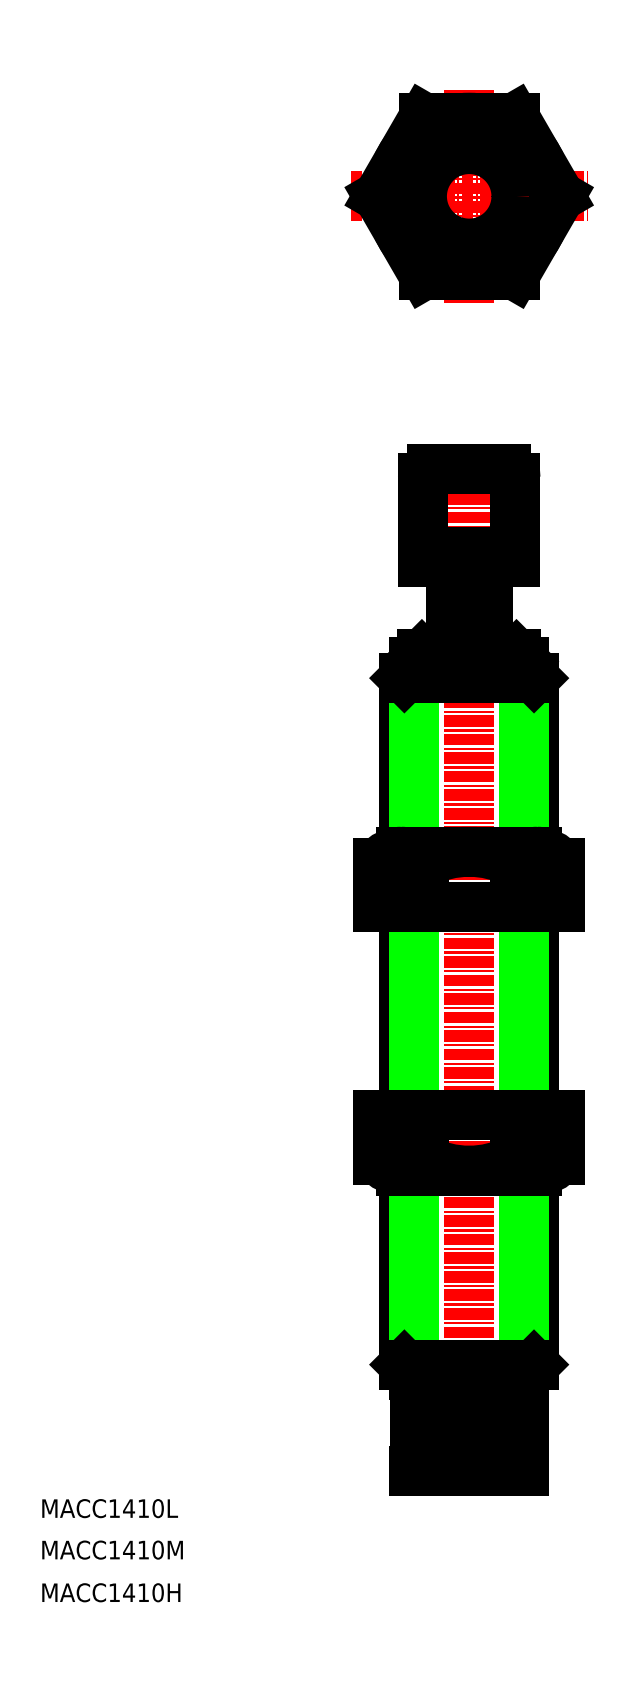
<metadata>
{"format":"dxf","ext":"dxf","renderer":"ezdxf+matplotlib","layout":"modelspace","background":"white","min_lineweight":24,"dpi":150}
</metadata>
<code>
0
SECTION
2
ENTITIES
0
LINE
8
0
10
43
20
85.52
30
0
11
43
21
66.77
31
0
0
LINE
8
0
10
57
20
66.77
30
0
11
57
21
85.52
31
0
0
LINE
8
CENTER
10
50
20
109.5
30
0
11
50
21
-1.698
31
0
0
LINE
8
0
10
55.92
20
86.6
30
0
11
55.92
21
66.77
31
0
0
LINE
8
0
10
44.08
20
66.77
30
0
11
44.08
21
86.6
31
0
0
LINE
8
0
10
43
20
32.33
30
0
11
43
21
11.38
31
0
0
LINE
8
0
10
57
20
11.38
30
0
11
57
21
32.33
31
0
0
LINE
8
0
10
55.92
20
32.33
30
0
11
55.92
21
10.3
31
0
0
LINE
8
0
10
44.08
20
10.3
30
0
11
44.08
21
32.33
31
0
0
LINE
8
0
10
44.08
20
10.3
30
0
11
55.92
21
10.3
31
0
0
LINE
8
0
10
43
20
11.38
30
0
11
57
21
11.38
31
0
0
LINE
8
0
10
44.08
20
10.3
30
0
11
43
21
11.38
31
0
0
LINE
8
0
10
57
20
11.38
30
0
11
55.92
21
10.3
31
0
0
ARC
8
0
10
50
20
42.93
30
0
40
10.6
50
242.5
51
297.5
0
LINE
8
0
10
42.65
20
32.33
30
0
11
57.35
21
32.33
31
0
0
LINE
8
0
10
40.2
20
38.33
30
0
11
59.8
21
38.33
31
0
0
ARC
8
0
10
50
20
56.16
30
0
40
10.6
50
62.48
51
117.5
0
LINE
8
0
10
57.35
20
66.77
30
0
11
42.65
21
66.77
31
0
0
LINE
8
0
10
59.8
20
60.77
30
0
11
40.2
21
60.77
31
0
0
LINE
8
0
10
43
20
60.77
30
0
11
43
21
38.33
31
0
0
LINE
8
0
10
44.08
20
38.33
30
0
11
44.08
21
60.77
31
0
0
LINE
8
0
10
40.2
20
38.33
30
0
11
40.2
21
33.53
31
0
0
LINE
8
0
10
45.1
20
38.33
30
0
11
45.1
21
33.53
31
0
0
ARC
8
0
10
42.65
20
35.43
30
0
40
3.101
50
217.8
51
270
0
ARC
8
0
10
42.65
20
35.43
30
0
40
3.101
50
270
51
322.2
0
ARC
8
0
10
42.65
20
63.67
30
0
40
3.101
50
37.81
51
90
0
ARC
8
0
10
42.65
20
63.67
30
0
40
3.101
50
90
51
142.2
0
LINE
8
0
10
40.2
20
60.77
30
0
11
40.2
21
65.57
31
0
0
LINE
8
0
10
45.1
20
60.77
30
0
11
45.1
21
65.57
31
0
0
LINE
8
0
10
57
20
38.33
30
0
11
57
21
60.77
31
0
0
LINE
8
0
10
55.92
20
60.77
30
0
11
55.92
21
38.33
31
0
0
LINE
8
0
10
59.8
20
38.33
30
0
11
59.8
21
33.53
31
0
0
LINE
8
0
10
54.9
20
38.33
30
0
11
54.9
21
33.53
31
0
0
ARC
8
0
10
57.35
20
35.43
30
0
40
3.101
50
270
51
322.2
0
ARC
8
0
10
57.35
20
35.43
30
0
40
3.101
50
217.8
51
270
0
ARC
8
0
10
57.35
20
63.67
30
0
40
3.101
50
90
51
142.2
0
ARC
8
0
10
57.35
20
63.67
30
0
40
3.101
50
37.81
51
90
0
LINE
8
0
10
54.9
20
60.77
30
0
11
54.9
21
65.57
31
0
0
LINE
8
0
10
59.8
20
60.77
30
0
11
59.8
21
65.57
31
0
0
LINE
8
CENTER
10
50
20
149
30
0
11
50
21
126.1
31
0
0
CIRCLE
8
0
10
50
20
137.6
30
0
40
7
0
CIRCLE
8
0
10
50
20
137.6
30
0
40
8.487
0
CIRCLE
8
0
10
50
20
137.6
30
0
40
5.918
0
CIRCLE
8
0
10
50
20
137.6
30
0
40
7
0
LINE
8
0
10
45.1
20
129.1
30
0
11
54.9
21
129.1
31
0
0
LINE
8
0
10
54.9
20
146
30
0
11
45.1
21
146
31
0
0
LINE
8
0
10
43
20
85.52
30
0
11
57
21
85.52
31
0
0
LINE
8
0
10
55.92
20
86.6
30
0
11
44.08
21
86.6
31
0
0
LINE
8
0
10
44.08
20
87.29
30
0
11
55.92
21
87.29
31
0
0
LINE
8
0
10
44.89
20
88.1
30
0
11
55.11
21
88.1
31
0
0
LINE
8
CENTER
10
37.2
20
137.6
30
0
11
62.8
21
137.6
31
0
0
LINE
8
0
10
44.08
20
86.6
30
0
11
44.08
21
87.29
31
0
0
LINE
8
0
10
43
20
85.52
30
0
11
44.08
21
86.6
31
0
0
LINE
8
0
10
44.08
20
87.29
30
0
11
44.89
21
88.1
31
0
0
LINE
8
0
10
40.2
20
137.6
30
0
11
45.1
21
129.1
31
0
0
LINE
8
0
10
45.1
20
146
30
0
11
40.2
21
137.6
31
0
0
LINE
8
0
10
55.92
20
86.6
30
0
11
55.92
21
87.29
31
0
0
LINE
8
0
10
55.92
20
86.6
30
0
11
57
21
85.52
31
0
0
LINE
8
0
10
55.92
20
87.29
30
0
11
55.11
21
88.1
31
0
0
LINE
8
0
10
54.9
20
129.1
30
0
11
59.8
21
137.6
31
0
0
LINE
8
0
10
59.8
20
137.6
30
0
11
54.9
21
146
31
0
0
CIRCLE
8
0
10
50
20
137.6
30
0
40
5.106
0
TEXT
8
0
10
3.654
20
-5.161
30
0
40
2
1
MACC1410L
0
LINE
8
0
10
44.1
20
4.902
30
0
11
44.1
21
-0.0976
31
0
0
LINE
8
0
10
55.9
20
4.902
30
0
11
55.9
21
-0.0976
31
0
0
LINE
8
0
10
44.1
20
5.102
30
0
11
55.9
21
5.102
31
0
0
LINE
8
0
10
44.1
20
4.902
30
0
11
55.9
21
4.902
31
0
0
LINE
8
0
10
44.1
20
10.3
30
0
11
44.1
21
5.102
31
0
0
LINE
8
0
10
47
20
5.102
30
0
11
47
21
4.902
31
0
0
LINE
8
0
10
55.9
20
10.3
30
0
11
55.9
21
5.102
31
0
0
LINE
8
0
10
53
20
5.102
30
0
11
53
21
4.902
31
0
0
LINE
8
0
10
44.08
20
-0.0976
30
0
11
55.92
21
-0.0976
31
0
0
TEXT
8
0
10
3.654
20
-9.642
30
0
40
2
1
MACC1410M
0
TEXT
8
0
10
3.654
20
-14.25
30
0
40
2
1
MACC1410H
0
LINE
8
0
10
45
20
98.1
30
0
11
45
21
99.1
31
0
0
LINE
8
0
10
55
20
98.1
30
0
11
55
21
99.1
31
0
0
LINE
8
0
10
55
20
99.1
30
0
11
50
21
99.1
31
0
0
LINE
8
0
10
50
20
99.1
30
0
11
45
21
99.1
31
0
0
LINE
8
0
10
54
20
108.1
30
0
11
46
21
108.1
31
0
0
LINE
8
0
10
55
20
107.1
30
0
11
55
21
99.1
31
0
0
LINE
8
0
10
45
20
107.1
30
0
11
45
21
99.1
31
0
0
ARC
8
0
10
54
20
107.1
30
0
40
1
50
0
51
90
0
ARC
8
0
10
46
20
107.1
30
0
40
1
50
90
51
180
0
LINE
8
0
10
48
20
88.1
30
0
11
48
21
98.1
31
0
0
LINE
8
0
10
52
20
88.1
30
0
11
52
21
98.1
31
0
0
LINE
8
0
10
55
20
98.1
30
0
11
45
21
98.1
31
0
0
ENDSEC
0
EOF

</code>
